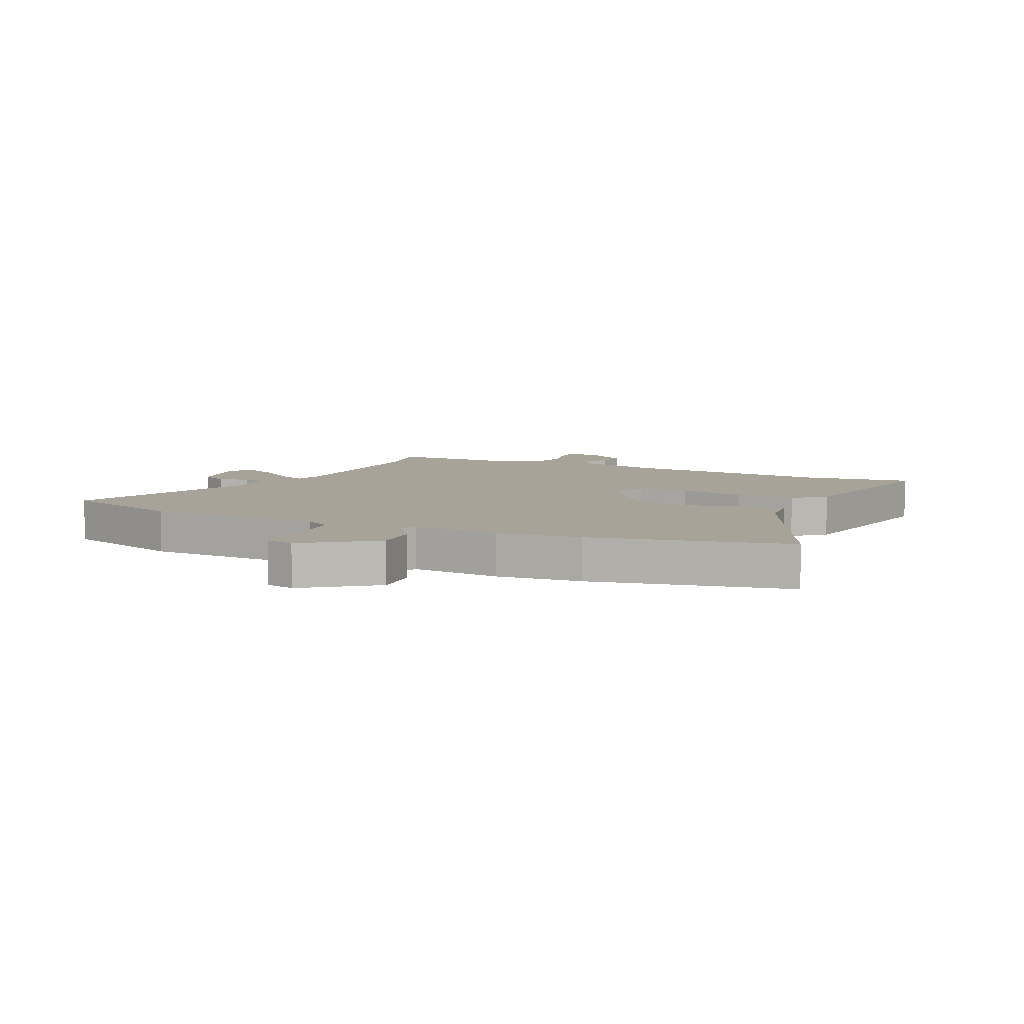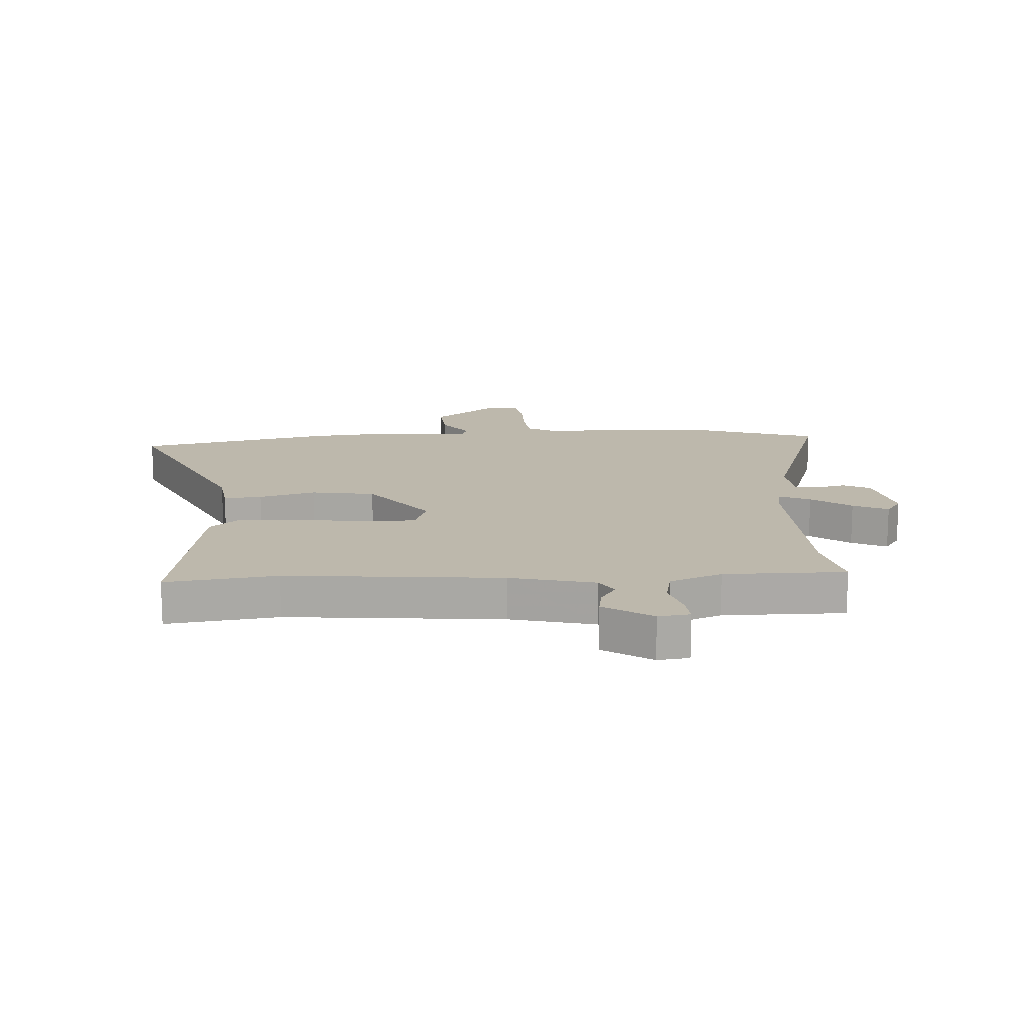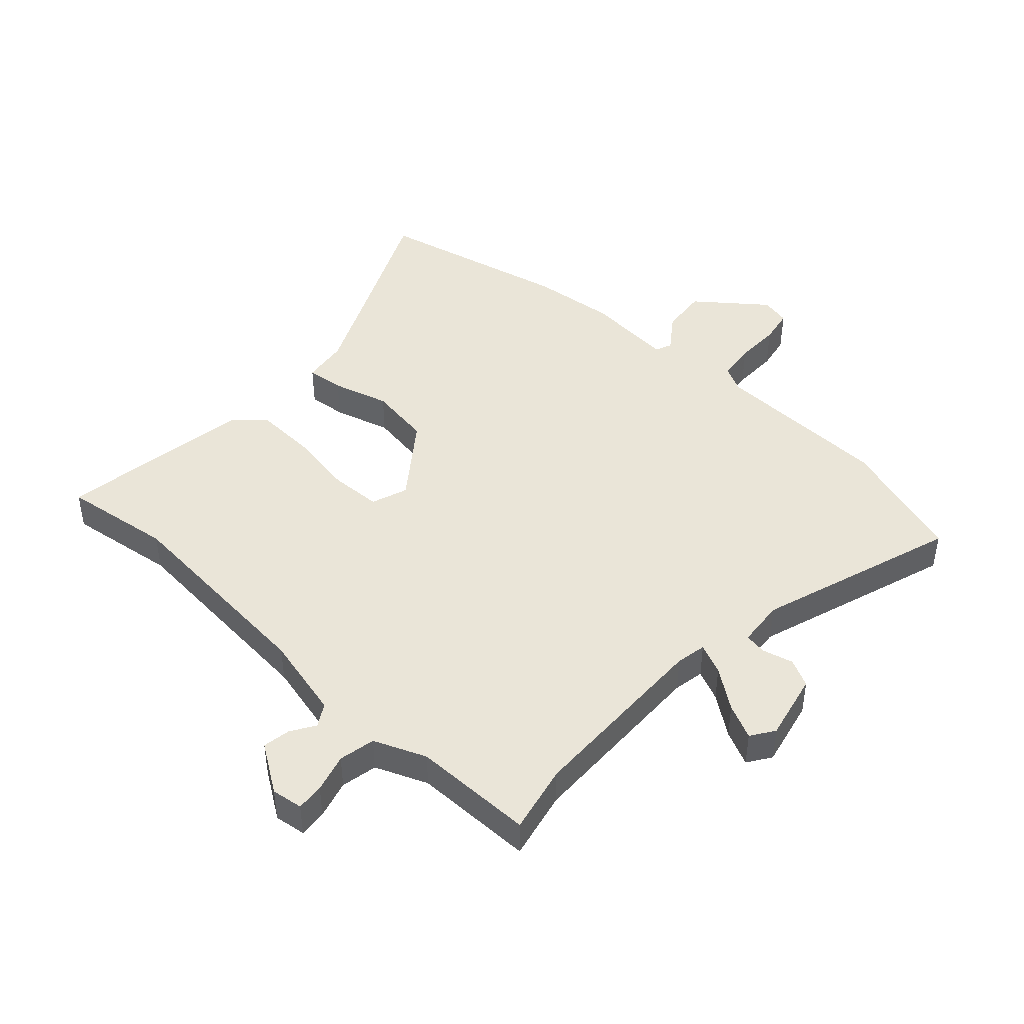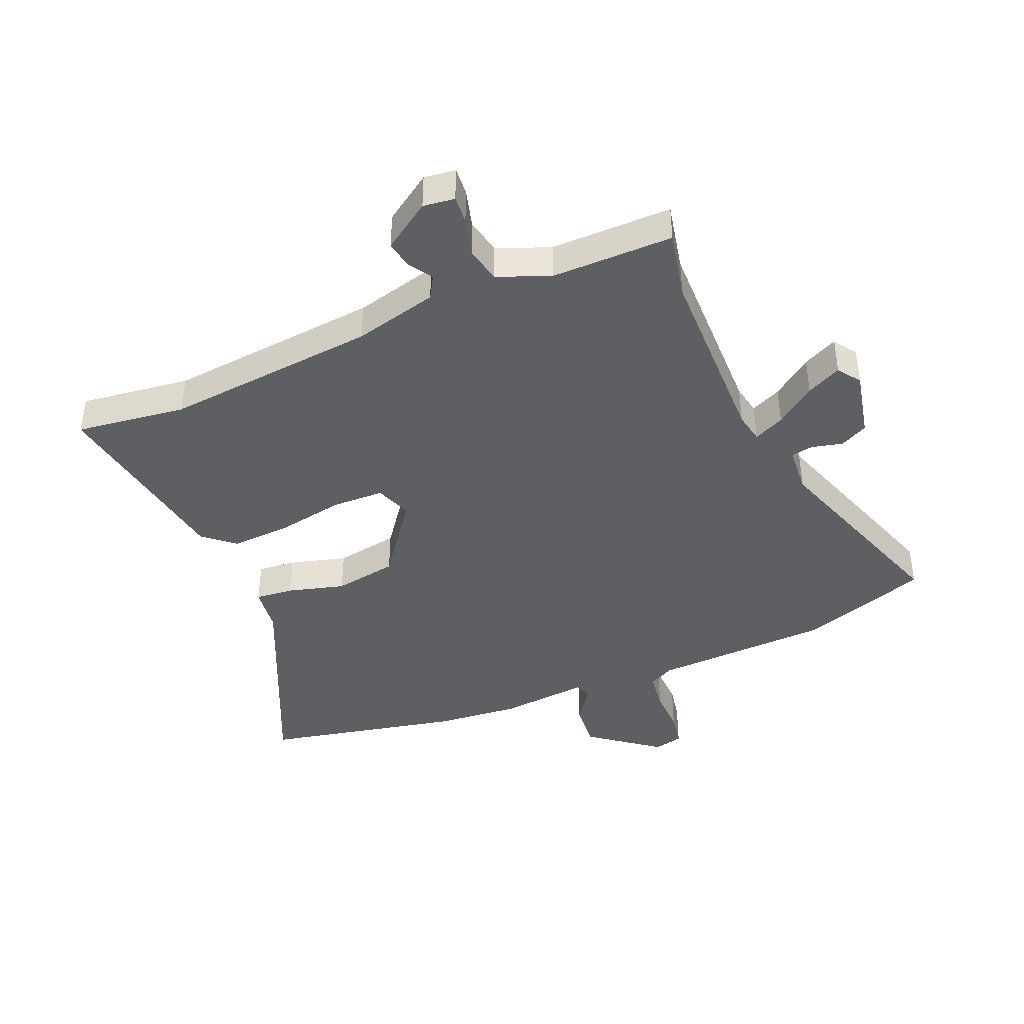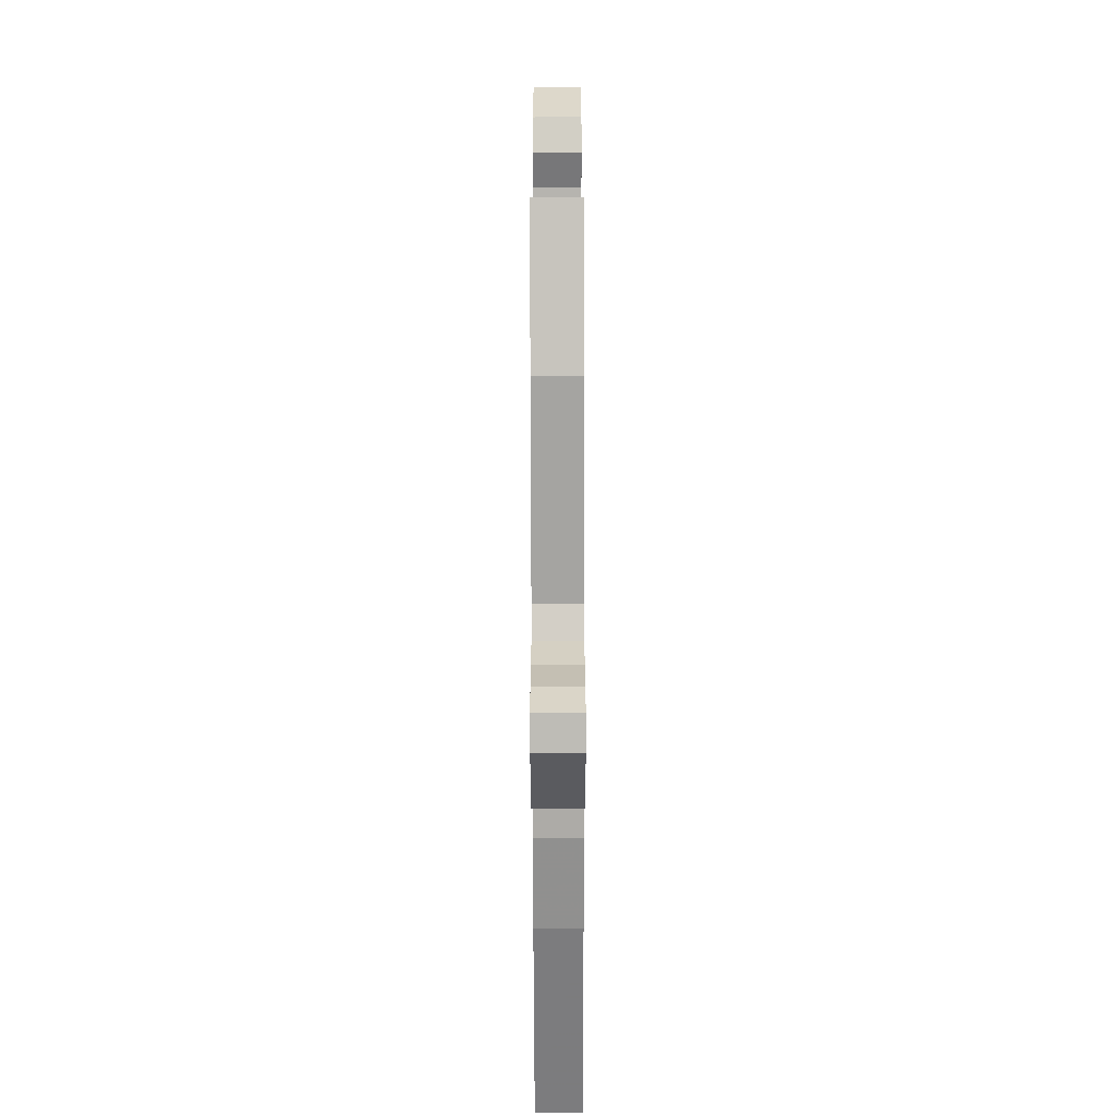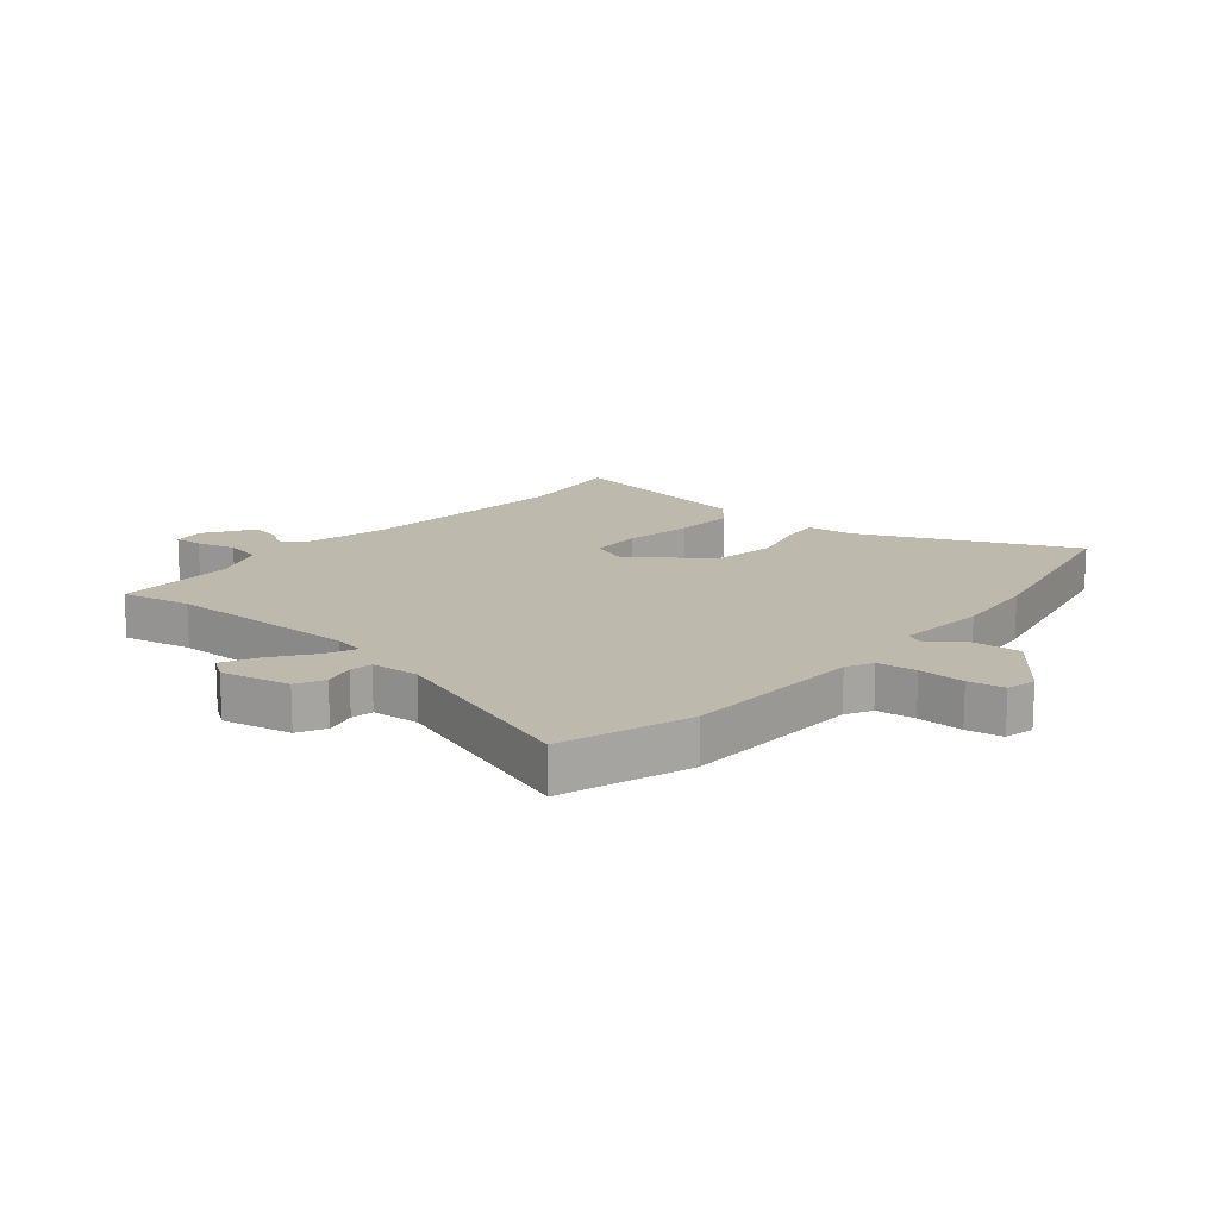
<metadata>
{"format":"obj","ext":"obj","renderer":"f3d","projection":"perspective","resolution":1024,"background":"white","views":[{"elev":6.9,"azim":-155.2,"up":"+Y"},{"elev":14.8,"azim":-4.7,"up":"+Y"},{"elev":44.5,"azim":41.1,"up":"+Y"},{"elev":-41.4,"azim":22.0,"up":"+Y"},{"elev":-70.0,"azim":90.1,"up":"+Z"},{"elev":15.3,"azim":129.2,"up":"+Y"}]}
</metadata>
<code>
v -0.6 0.07 0.511
v -0.411 0.07 0.49
v -0.046 0.07 0.532
v 0.097 0.07 0.571
v 0.119 0.07 0.61
v 0.092 0.07 0.651
v 0.083 0.07 0.698
v 0.164 0.07 0.755
v 0.218 0.07 0.749
v 0.215 0.07 0.701
v 0.198 0.07 0.635
v 0.212 0.07 0.573
v 0.302 0.07 0.539
v 0.509 0.07 0.544
v 0.486 0.07 0.426
v 0.486 0.07 0.1
v 0.497 0.07 0.048
v 0.549 0.07 0.073
v 0.616 0.07 0.125
v 0.675 0.07 0.155
v 0.703 0.07 0.116
v 0.68 0.07 -0.001
v 0.633 0.07 -0.026
v 0.58 0.07 -0.014
v 0.542 0.07 -0.021
v 0.537 0.07 -0.103
v 0.658 0.07 -0.443
v 0.441 0.07 -0.521
v 0.134 0.07 -0.539
v 0.09 0.07 -0.563
v 0.083 0.07 -0.629
v 0.086 0.07 -0.707
v 0.076 0.07 -0.768
v 0.026 0.07 -0.781
v -0.092 0.07 -0.693
v -0.086 0.07 -0.612
v -0.044 0.07 -0.551
v -0.056 0.07 -0.523
v -0.209 0.07 -0.54
v -0.354 0.07 -0.529
v -0.69 0.07 -0.463
v -0.532 0.07 -0.103
v -0.523 0.07 -0.023
v -0.458 0.07 -0.028
v -0.36 0.07 -0.053
v -0.252 0.07 -0.033
v -0.157 0.07 0.1
v -0.181 0.07 0.162
v -0.27 0.07 0.163
v -0.385 0.07 0.14
v -0.488 0.07 0.133
v -0.541 0.07 0.177
v -0.6 0 0.511
v -0.411 0 0.49
v -0.046 0 0.532
v 0.097 0 0.571
v 0.119 0 0.61
v 0.092 0 0.651
v 0.083 0 0.698
v 0.164 0 0.755
v 0.218 0 0.749
v 0.215 0 0.701
v 0.198 0 0.635
v 0.212 0 0.573
v 0.302 0 0.539
v 0.509 0 0.544
v 0.486 0 0.426
v 0.486 0 0.1
v 0.497 0 0.048
v 0.549 0 0.073
v 0.616 0 0.125
v 0.675 0 0.155
v 0.703 0 0.116
v 0.68 0 -0.001
v 0.633 0 -0.026
v 0.58 0 -0.014
v 0.542 0 -0.021
v 0.537 0 -0.103
v 0.658 0 -0.443
v 0.441 0 -0.521
v 0.134 0 -0.539
v 0.09 0 -0.563
v 0.083 0 -0.629
v 0.086 0 -0.707
v 0.076 0 -0.768
v 0.026 0 -0.781
v -0.092 0 -0.693
v -0.086 0 -0.612
v -0.044 0 -0.551
v -0.056 0 -0.523
v -0.209 0 -0.54
v -0.354 0 -0.529
v -0.69 0 -0.463
v -0.532 0 -0.103
v -0.523 0 -0.023
v -0.458 0 -0.028
v -0.36 0 -0.053
v -0.252 0 -0.033
v -0.157 0 0.1
v -0.181 0 0.162
v -0.27 0 0.163
v -0.385 0 0.14
v -0.488 0 0.133
v -0.541 0 0.177
f 49 50 51 52
f 48 49 52 1
f 42 43 44 45
f 42 45 46
f 41 42 46
f 38 39 40 41
f 38 41 46
f 37 38 46 47
f 35 36 37
f 34 35 37
f 31 32 33 34
f 30 31 34 37
f 29 30 37 47
f 26 27 28 29
f 25 26 29 47
f 21 22 23 24
f 18 19 20 21
f 17 18 21 24
f 13 14 15
f 12 13 15 16
f 8 9 10 11
f 8 11 12
f 5 6 7 8
f 5 8 12
f 4 5 12 16
f 48 1 2
f 48 2 3
f 17 24 25 47
f 16 17 47 48
f 3 4 16 48
f 104 103 102 101
f 53 104 101 100
f 97 96 95 94
f 98 97 94
f 98 94 93
f 93 92 91 90
f 98 93 90
f 99 98 90 89
f 89 88 87
f 89 87 86
f 86 85 84 83
f 89 86 83 82
f 99 89 82 81
f 81 80 79 78
f 99 81 78 77
f 76 75 74 73
f 73 72 71 70
f 76 73 70 69
f 67 66 65
f 68 67 65 64
f 63 62 61 60
f 64 63 60
f 60 59 58 57
f 64 60 57
f 68 64 57 56
f 54 53 100
f 55 54 100
f 99 77 76 69
f 100 99 69 68
f 100 68 56 55
f 1 53 54 2
f 2 54 55 3
f 3 55 56 4
f 4 56 57 5
f 5 57 58 6
f 6 58 59 7
f 7 59 60 8
f 8 60 61 9
f 9 61 62 10
f 10 62 63 11
f 11 63 64 12
f 12 64 65 13
f 13 65 66 14
f 14 66 67 15
f 15 67 68 16
f 16 68 69 17
f 17 69 70 18
f 18 70 71 19
f 19 71 72 20
f 20 72 73 21
f 21 73 74 22
f 22 74 75 23
f 23 75 76 24
f 24 76 77 25
f 25 77 78 26
f 26 78 79 27
f 27 79 80 28
f 28 80 81 29
f 29 81 82 30
f 30 82 83 31
f 31 83 84 32
f 32 84 85 33
f 33 85 86 34
f 34 86 87 35
f 35 87 88 36
f 36 88 89 37
f 37 89 90 38
f 38 90 91 39
f 39 91 92 40
f 40 92 93 41
f 41 93 94 42
f 42 94 95 43
f 43 95 96 44
f 44 96 97 45
f 45 97 98 46
f 46 98 99 47
f 47 99 100 48
f 48 100 101 49
f 49 101 102 50
f 50 102 103 51
f 51 103 104 52
f 52 104 53 1

</code>
